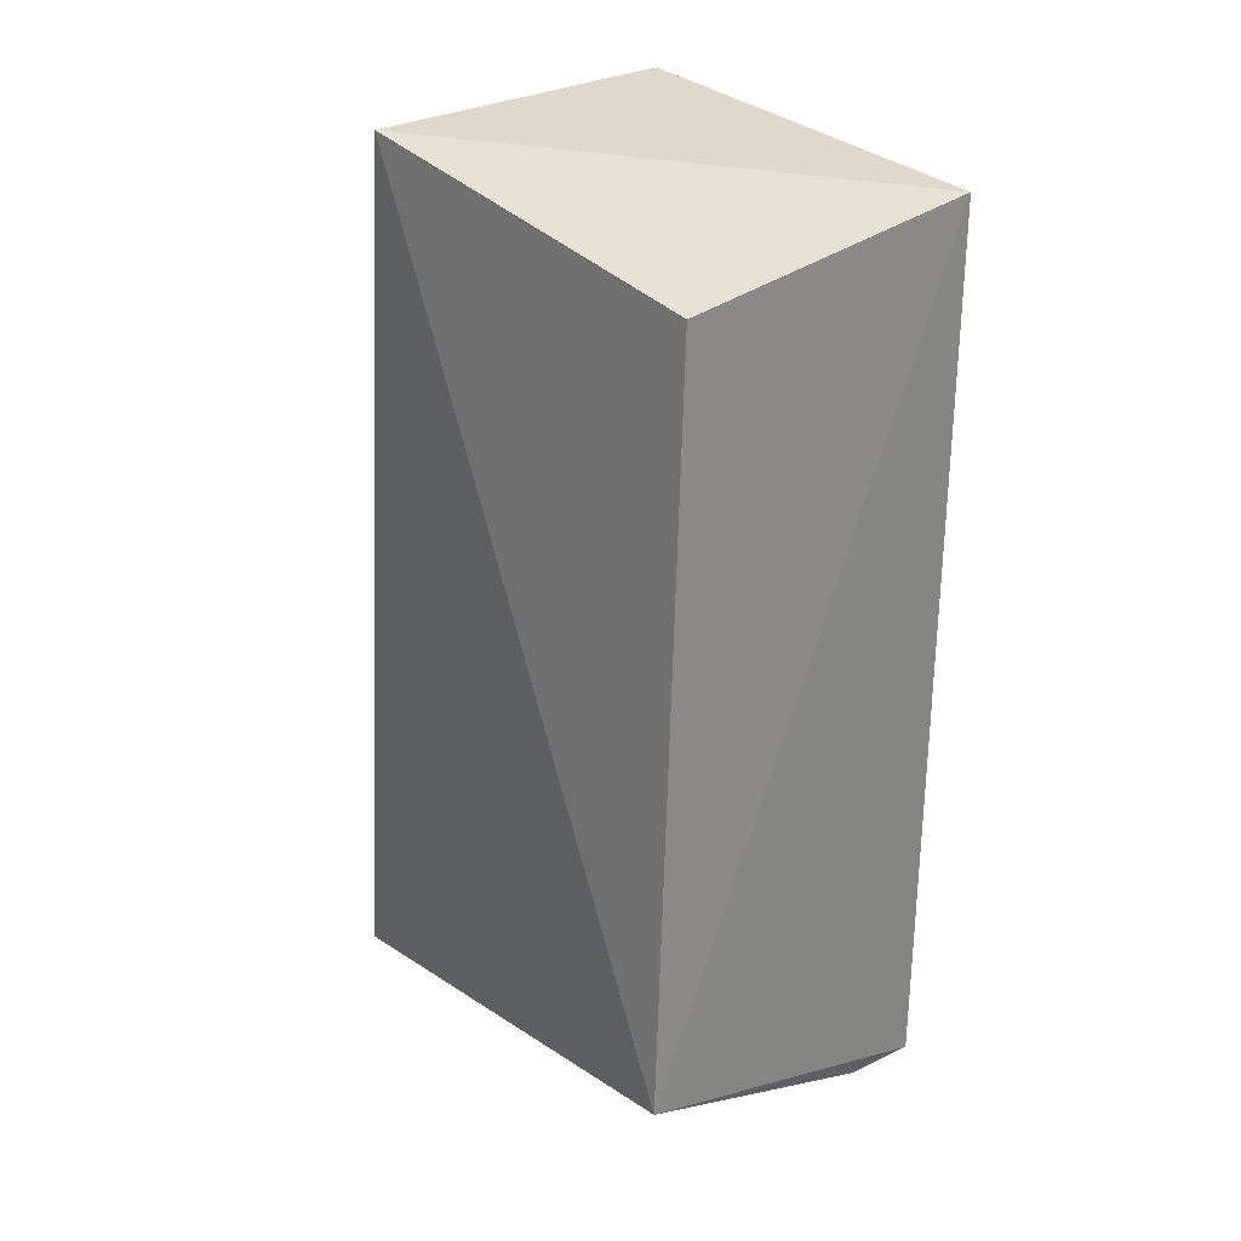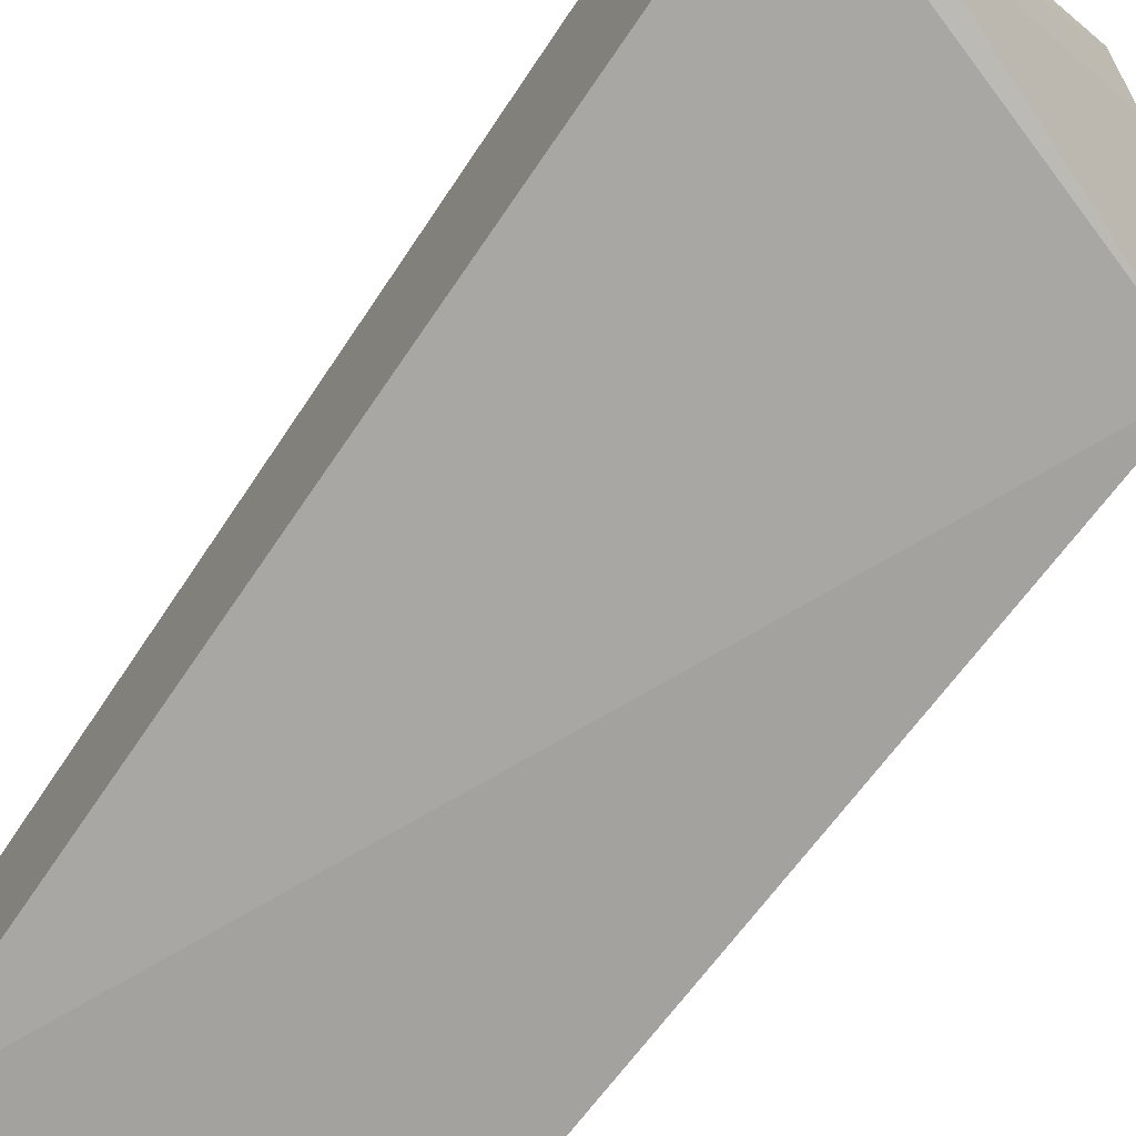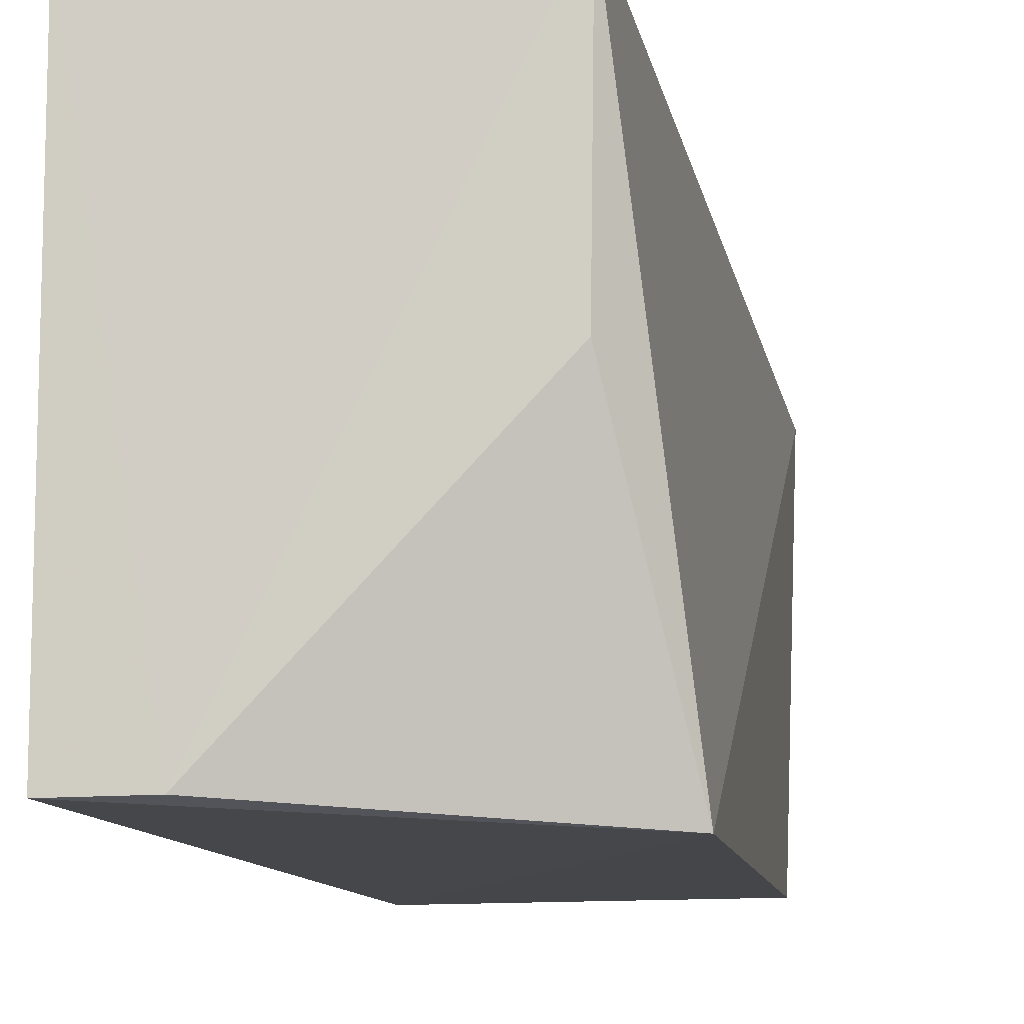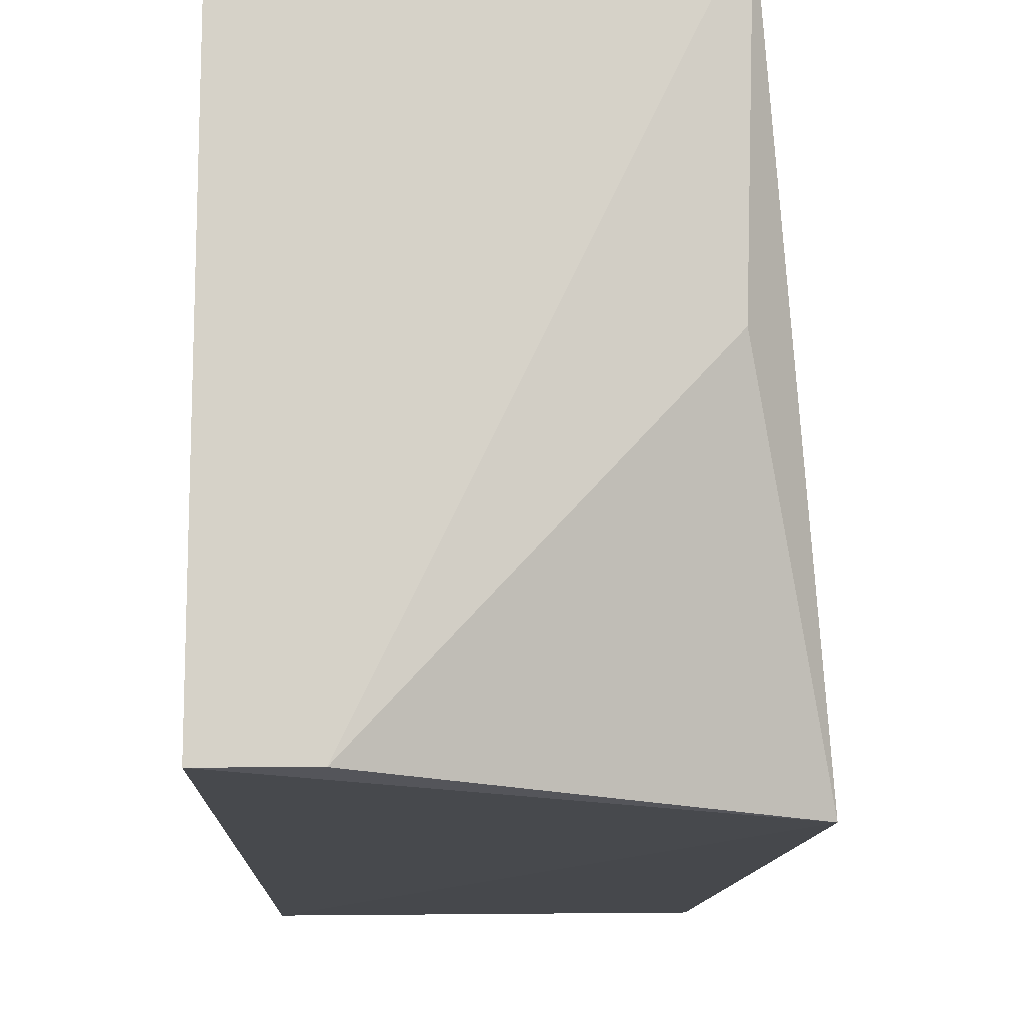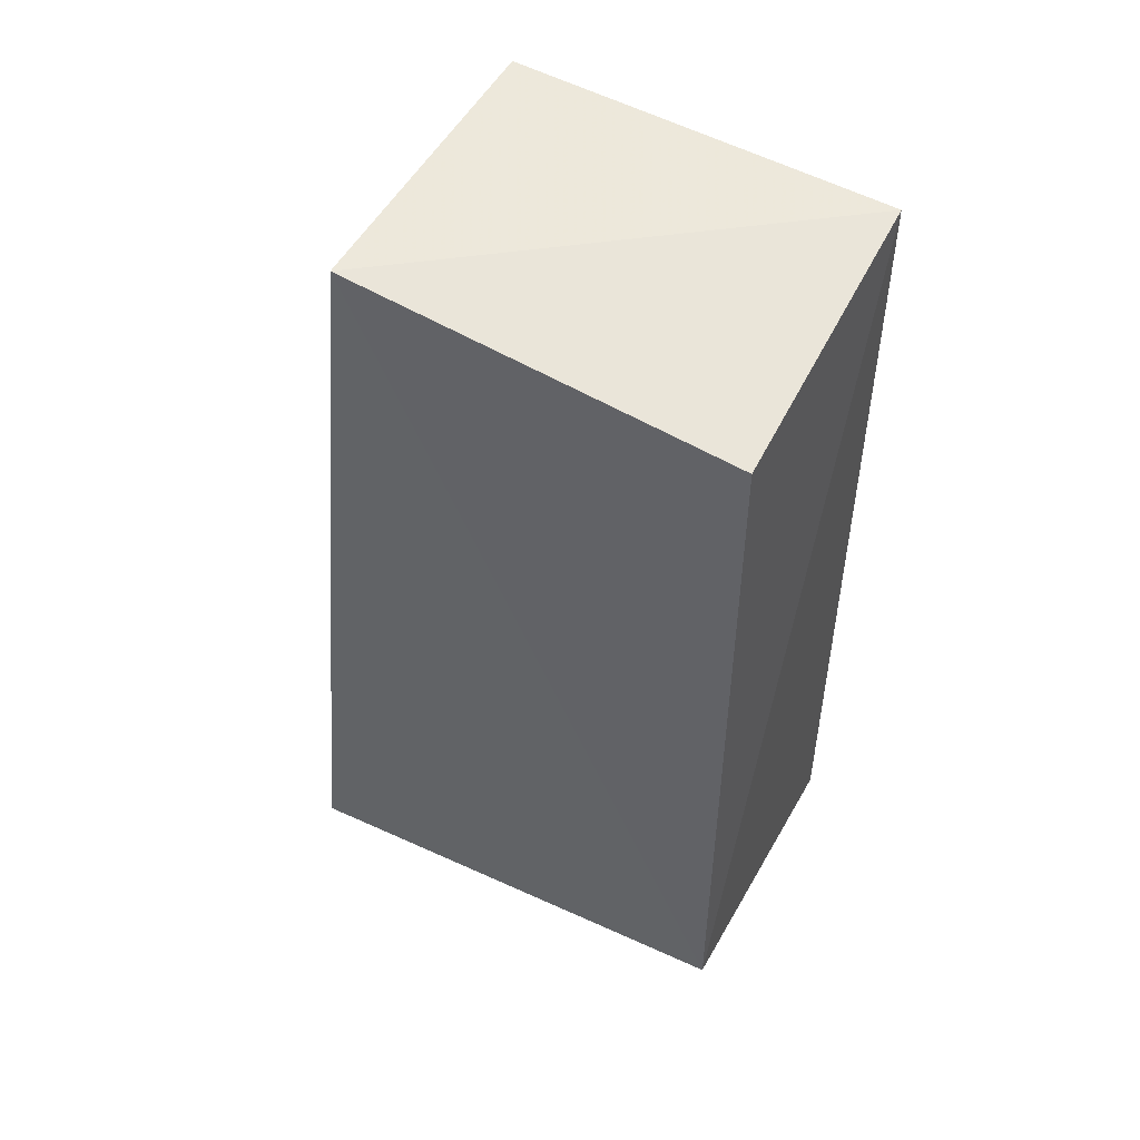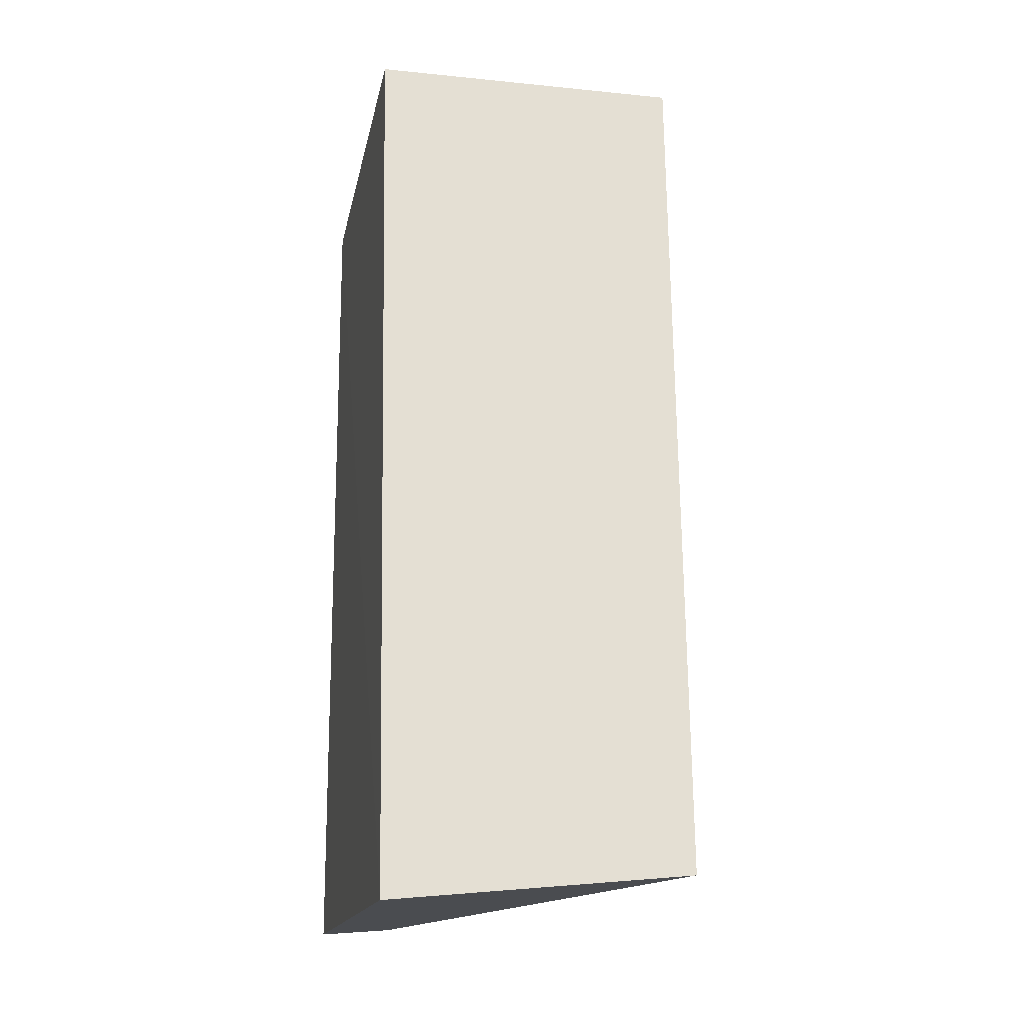
<metadata>
{"format":"obj","ext":"obj","renderer":"f3d","projection":"perspective","resolution":1024,"background":"white","views":[{"elev":27.8,"azim":-41.2,"up":"+Z"},{"elev":-73.5,"azim":145.5,"up":"+Y"},{"elev":-10.7,"azim":-169.0,"up":"+Y"},{"elev":-12.1,"azim":179.4,"up":"+Y"},{"elev":50.1,"azim":-62.9,"up":"+Z"},{"elev":-17.5,"azim":168.7,"up":"+Z"}]}
</metadata>
<code>
v -0.02918 0.06363 0.09994
v -0.02899 0.04233 0.09824
v -0.02924 0.06907 0.04876
v -0.04607 0.06915 0.05038
v -0.04696 0.06364 0.09994
v -0.02907 0.04245 0.04926
v -0.03323 0.04251 0.0496
v -0.0487 0.04162 0.05577
v -0.04577 0.05621 0.05116
v -0.0466 0.04233 0.09637
f 1 2 3
f 1 3 4
f 5 2 1
f 5 1 4
f 6 3 2
f 7 4 3
f 7 3 6
f 8 5 4
f 8 7 6
f 8 6 2
f 9 8 4
f 9 4 7
f 9 7 8
f 10 8 2
f 10 2 5
f 10 5 8

</code>
